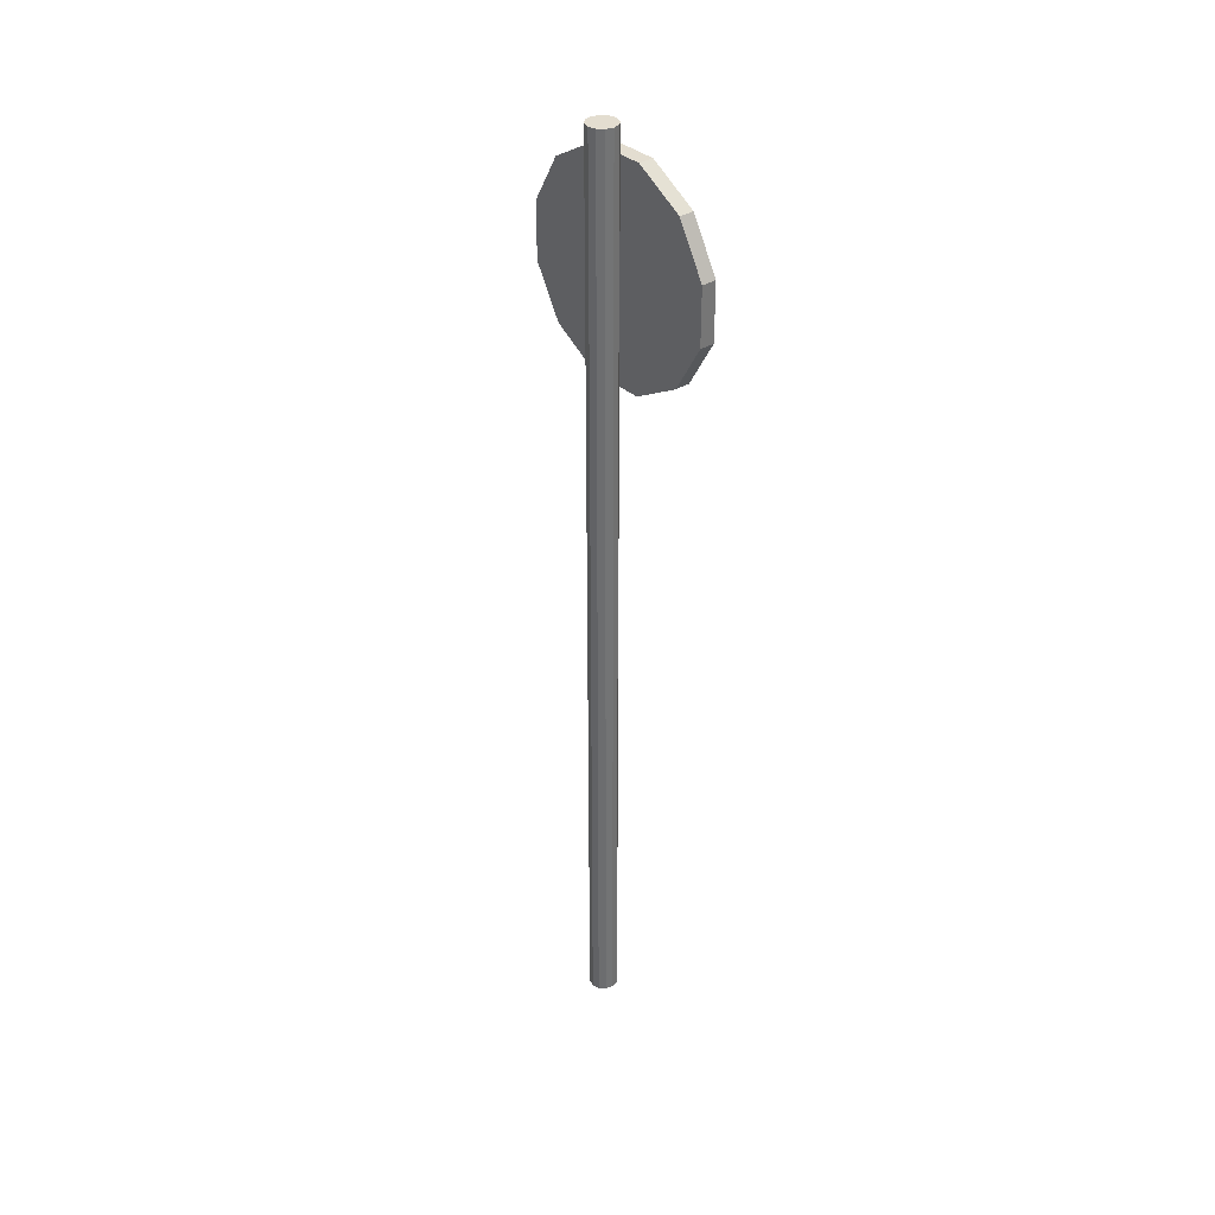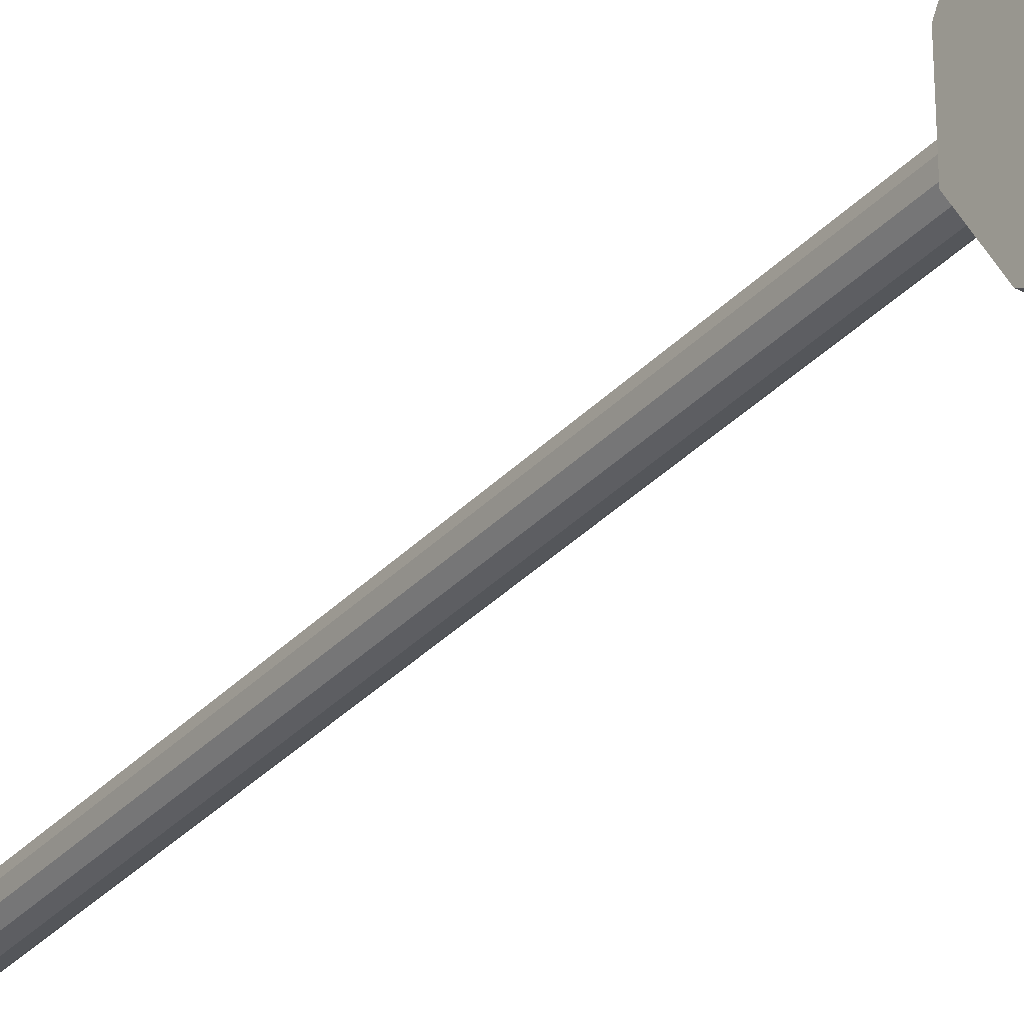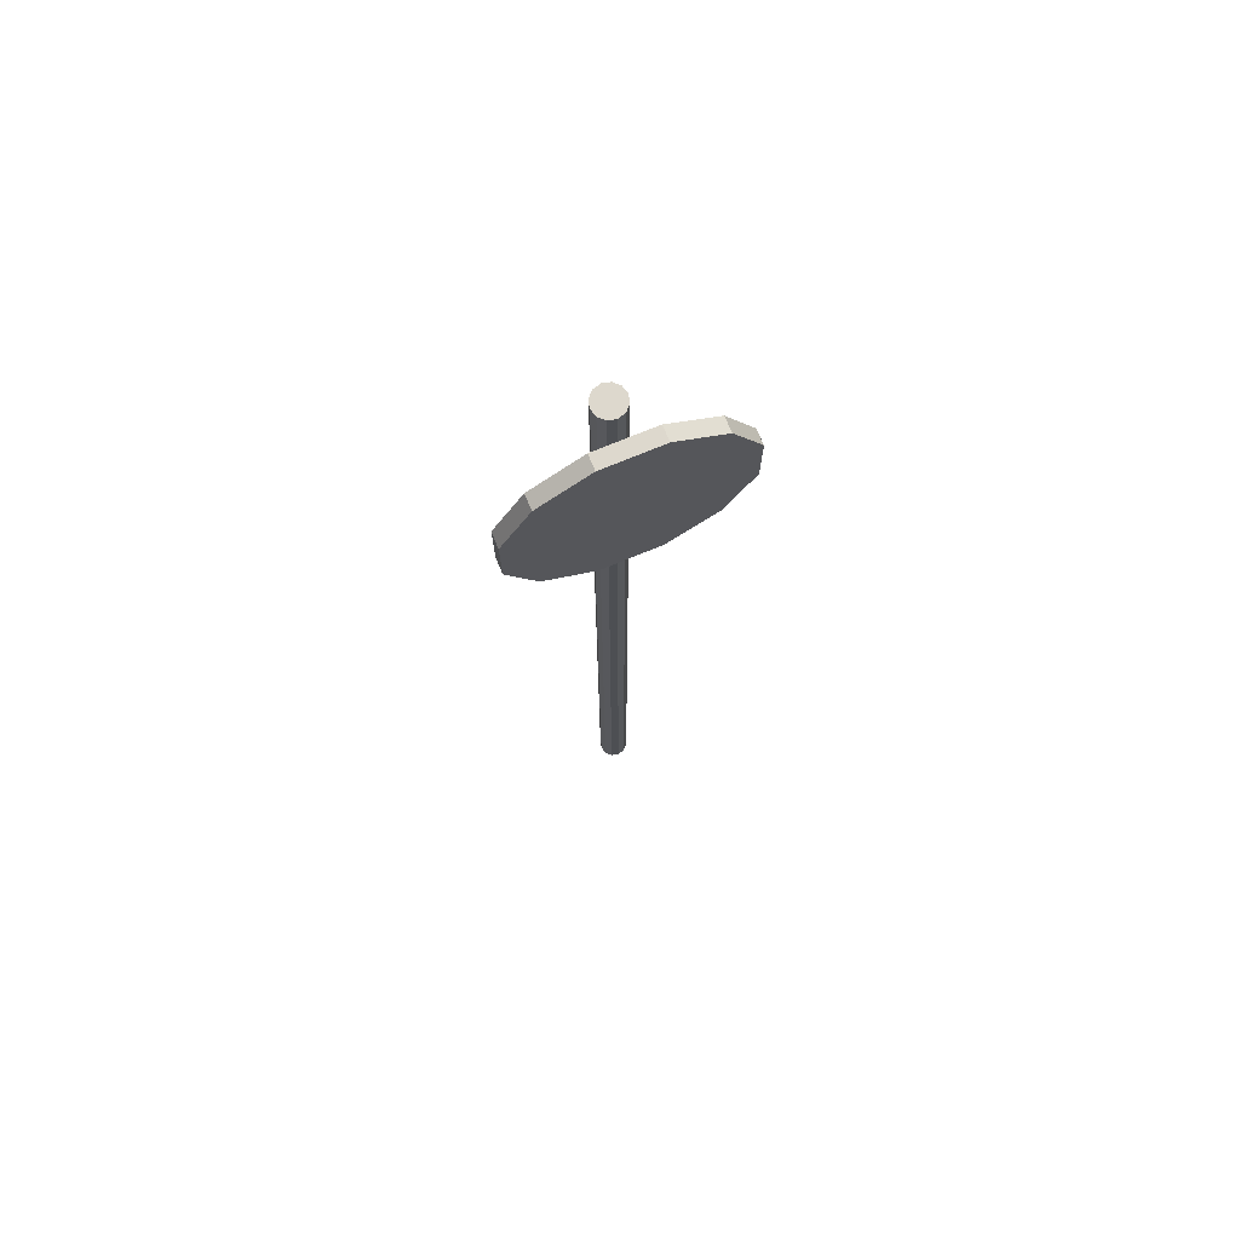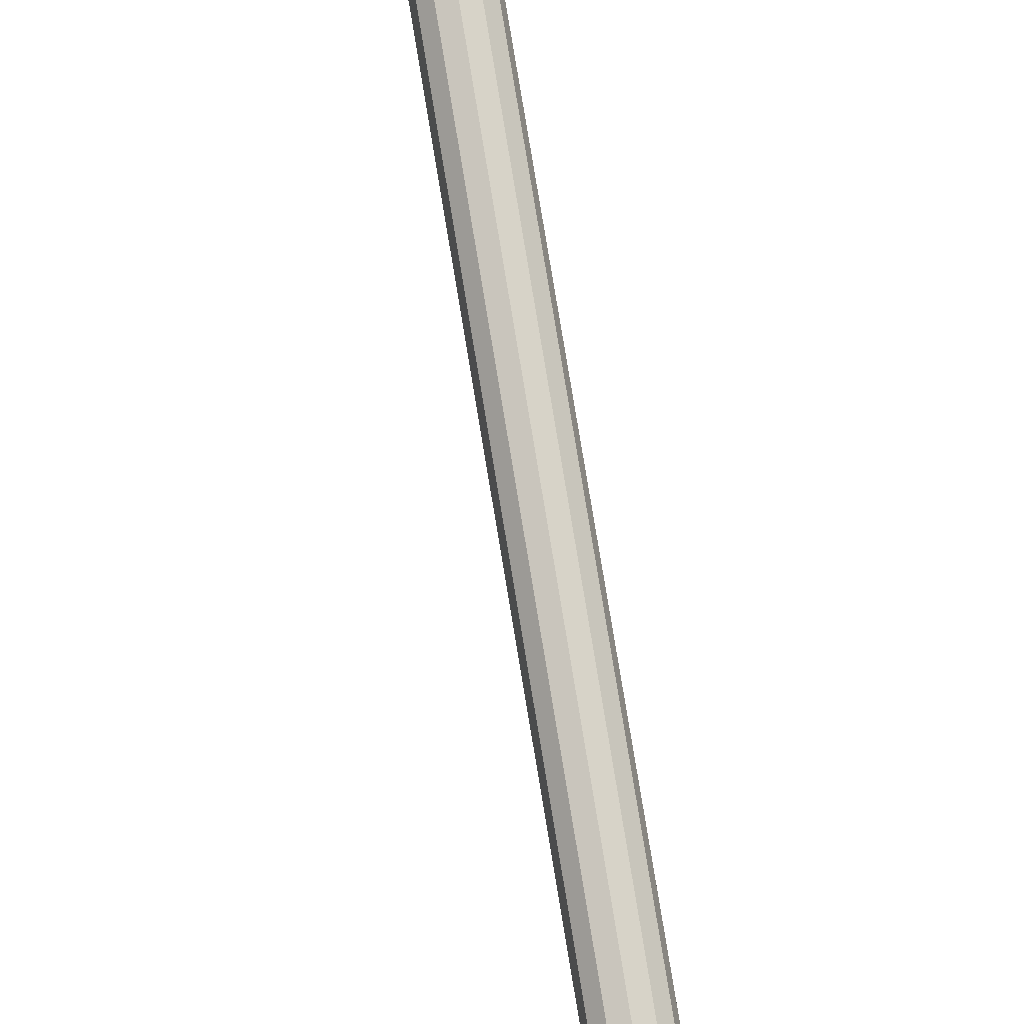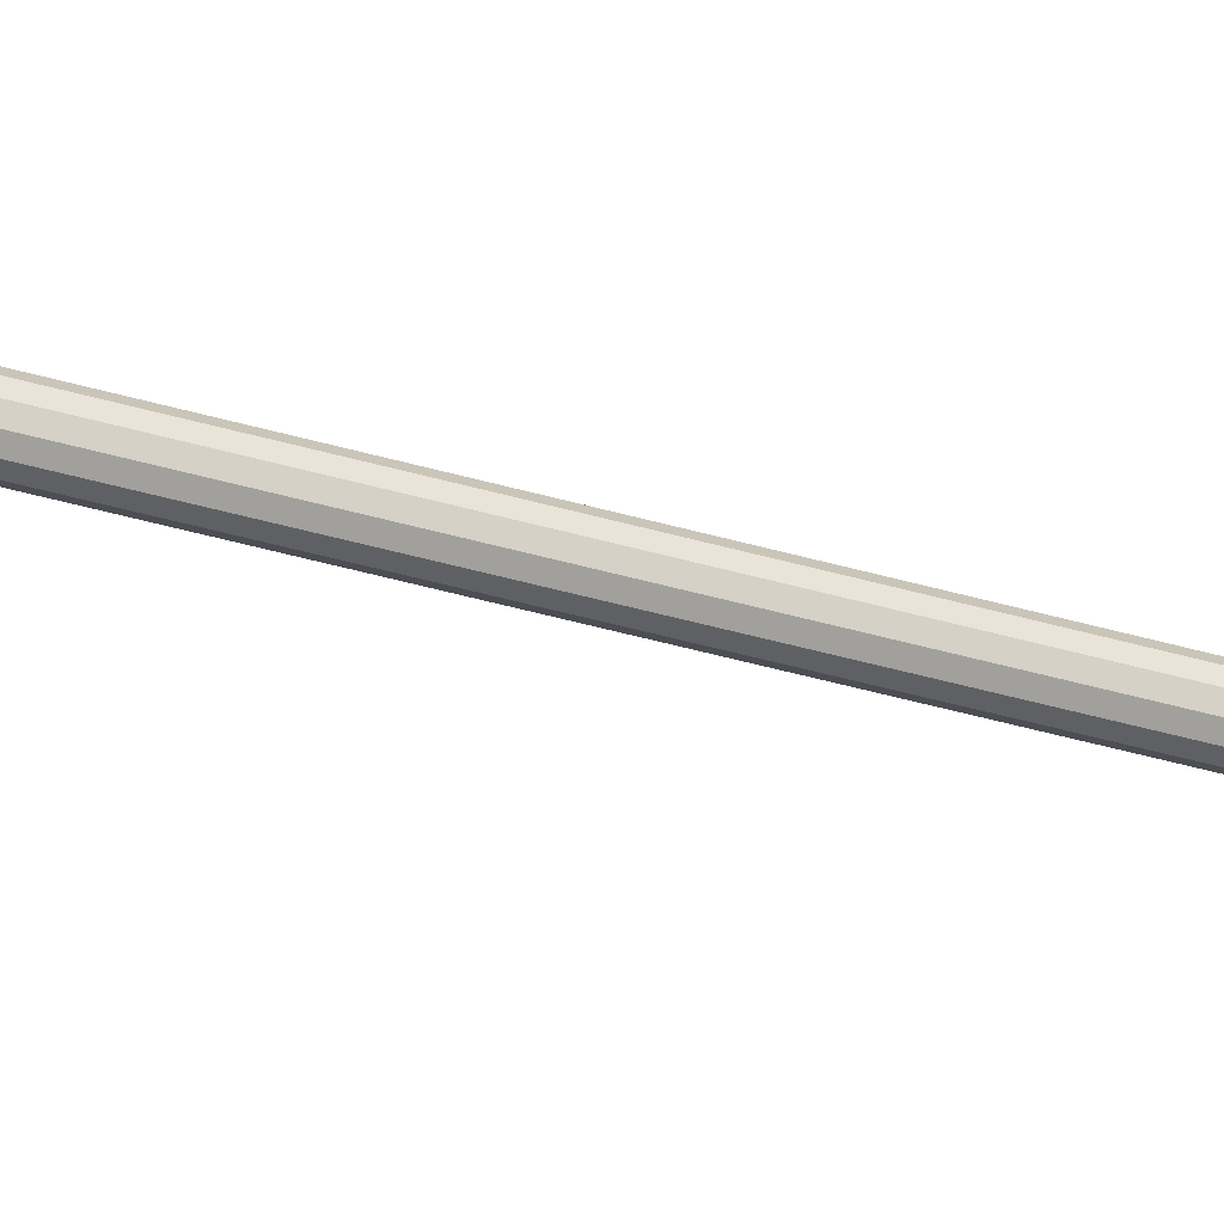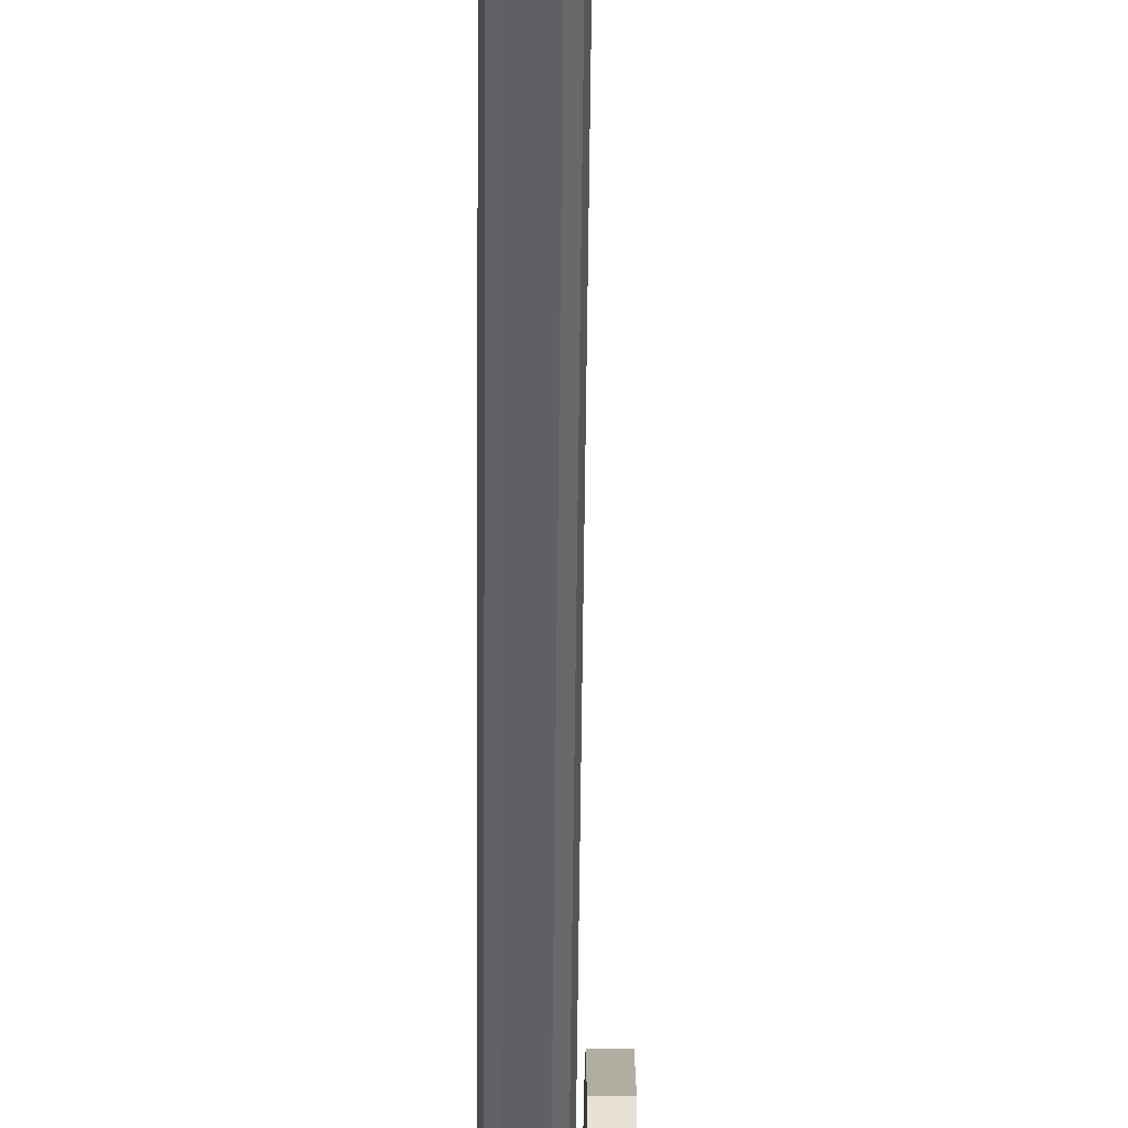
<metadata>
{"format":"obj","ext":"obj","renderer":"f3d","projection":"perspective","resolution":1024,"background":"white","views":[{"elev":35.5,"azim":-40.0,"up":"+Y"},{"elev":-33.3,"azim":144.4,"up":"+Z"},{"elev":72.3,"azim":67.3,"up":"+Y"},{"elev":77.1,"azim":170.7,"up":"+Z"},{"elev":-56.8,"azim":-105.7,"up":"+Z"},{"elev":-49.6,"azim":-0.5,"up":"+Z"}]}
</metadata>
<code>
o Cylinder_Cylinder.001
v -0 0.03366 0
v 0 3.907 -0.05943
v 0.02971 3.907 -0.05147
v 0.05147 3.907 -0.02971
v 0.05943 3.907 0
v 0.05147 3.907 0.02971
v 0.02971 3.907 0.05147
v -0 3.907 0.05943
v -0.02971 3.907 0.05147
v -0.05147 3.907 0.02971
v -0.05943 3.907 -0
v -0.05147 3.907 -0.02971
v -0.02971 3.907 -0.05147
v 0.07339 3.348 -0.01756
v 0.1338 3.348 -0.01756
v 0.1338 3.464 -0.4491
v 0.1338 3.664 -0.3334
v 0.1338 3.232 -0.4491
v 0.1338 3.032 -0.3334
v 0.1338 2.916 -0.1332
v 0.1338 2.916 0.09806
v 0.1338 3.032 0.2983
v 0.1338 3.232 0.4139
v 0.1338 3.464 0.4139
v 0.1338 3.664 0.2983
v 0.1338 3.779 0.09806
v 0.1338 3.779 -0.1332
v 0.07339 3.664 -0.3334
v 0.07339 3.464 -0.4491
v 0.07339 3.232 -0.4491
v 0.07339 3.032 -0.3334
v 0.07339 2.916 -0.1332
v 0.07339 2.916 0.09806
v 0.07339 3.032 0.2983
v 0.07339 3.232 0.4139
v 0.07339 3.464 0.4139
v 0.07339 3.664 0.2983
v 0.07339 3.779 0.09806
v 0.07339 3.779 -0.1332
v 0.1338 3.458 -0.4263
v 0.1338 3.647 -0.3168
v 0.1338 3.238 -0.4263
v 0.1338 3.049 -0.3168
v 0.1338 2.939 -0.1271
v 0.1338 2.939 0.09196
v 0.1338 3.049 0.2817
v 0.1338 3.238 0.3912
v 0.1338 3.458 0.3912
v 0.1338 3.647 0.2817
v 0.1338 3.757 0.09196
v 0.1338 3.757 -0.1271
v 0 0.03366 -0.05943
v 0.02971 0.03366 -0.05147
v 0.05147 0.03366 -0.02971
v 0.05943 0.03366 0
v 0.05147 0.03366 0.02971
v 0.02971 0.03366 0.05147
v -0 0.03366 0.05943
v -0.02971 0.03366 0.05147
v -0.05147 0.03366 0.02971
v -0.05943 0.03366 -0
v -0.05147 0.03366 -0.02971
v -0.02971 0.03366 -0.05147
f 52 2 3 53
f 53 3 4 54
f 54 4 5 55
f 55 5 6 56
f 56 6 7 57
f 57 7 8 58
f 58 8 9 59
f 59 9 10 60
f 60 10 11 61
f 61 11 12 62
f 3 2 13 12 11 10 9 8 7 6 5 4
f 62 12 13 63
f 63 13 2 52
f 28 17 16 29
f 29 16 18 30
f 30 18 19 31
f 31 19 20 32
f 32 20 21 33
f 33 21 22 34
f 34 22 23 35
f 35 23 24 36
f 36 24 25 37
f 37 25 26 38
f 38 26 27 39
f 39 27 17 28
f 41 40 16 17
f 40 42 18 16
f 42 43 19 18
f 43 44 20 19
f 44 45 21 20
f 45 46 22 21
f 46 47 23 22
f 47 48 24 23
f 48 49 25 24
f 49 50 26 25
f 50 51 27 26
f 51 41 17 27
f 14 28 29
f 14 29 30
f 14 30 31
f 14 31 32
f 14 32 33
f 14 33 34
f 14 34 35
f 14 35 36
f 14 36 37
f 14 37 38
f 14 38 39
f 14 39 28
f 15 40 41
f 15 42 40
f 15 43 42
f 15 44 43
f 15 45 44
f 15 46 45
f 15 47 46
f 15 48 47
f 15 49 48
f 15 50 49
f 15 51 50
f 15 41 51
f 1 52 53
f 1 53 54
f 1 54 55
f 1 55 56
f 1 56 57
f 1 57 58
f 1 58 59
f 1 59 60
f 1 60 61
f 1 61 62
f 1 62 63
f 1 63 52

</code>
